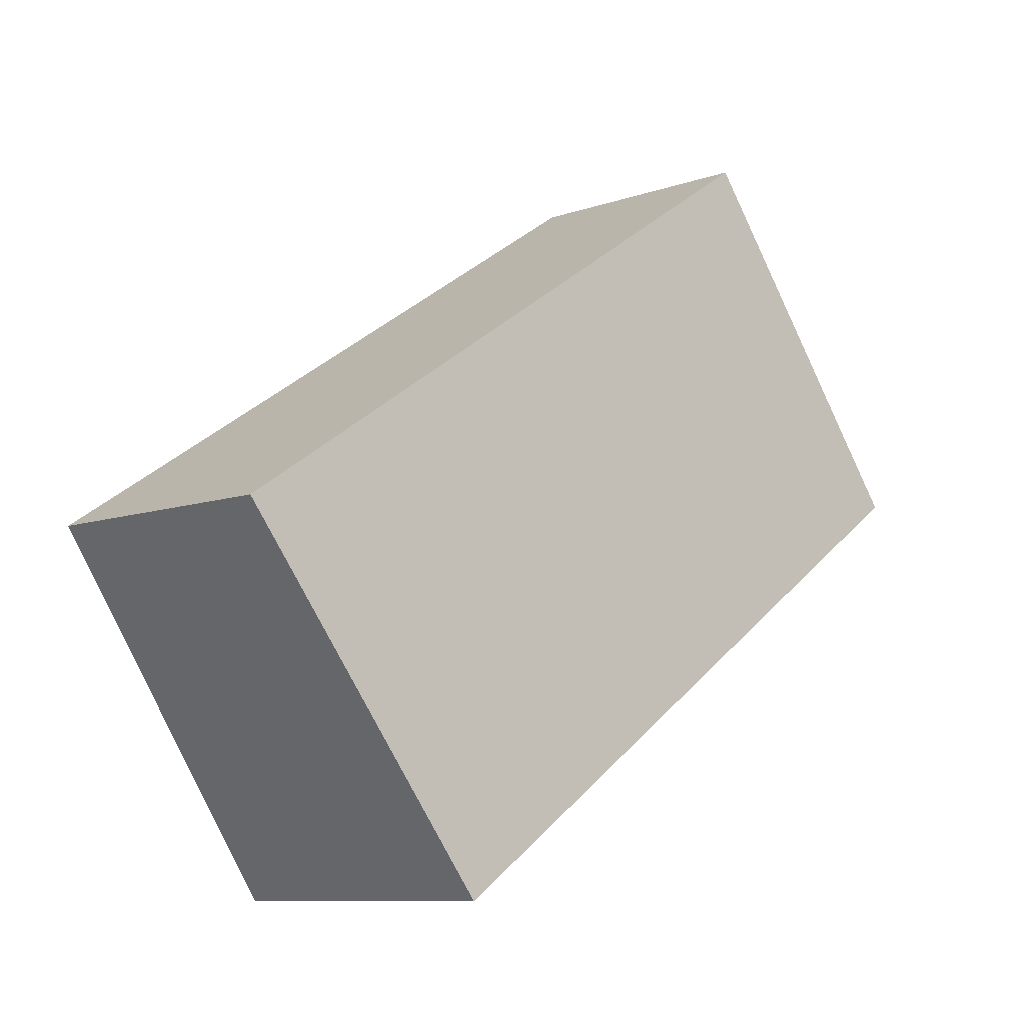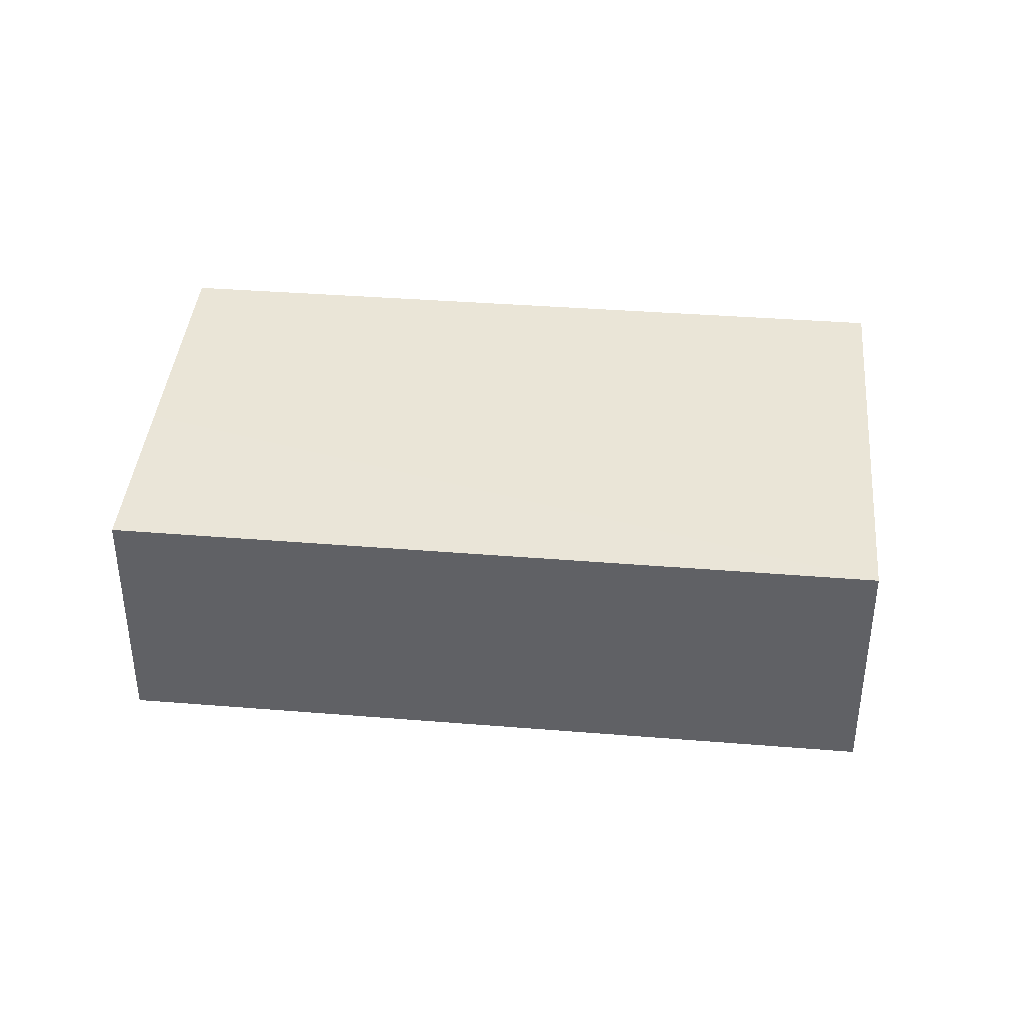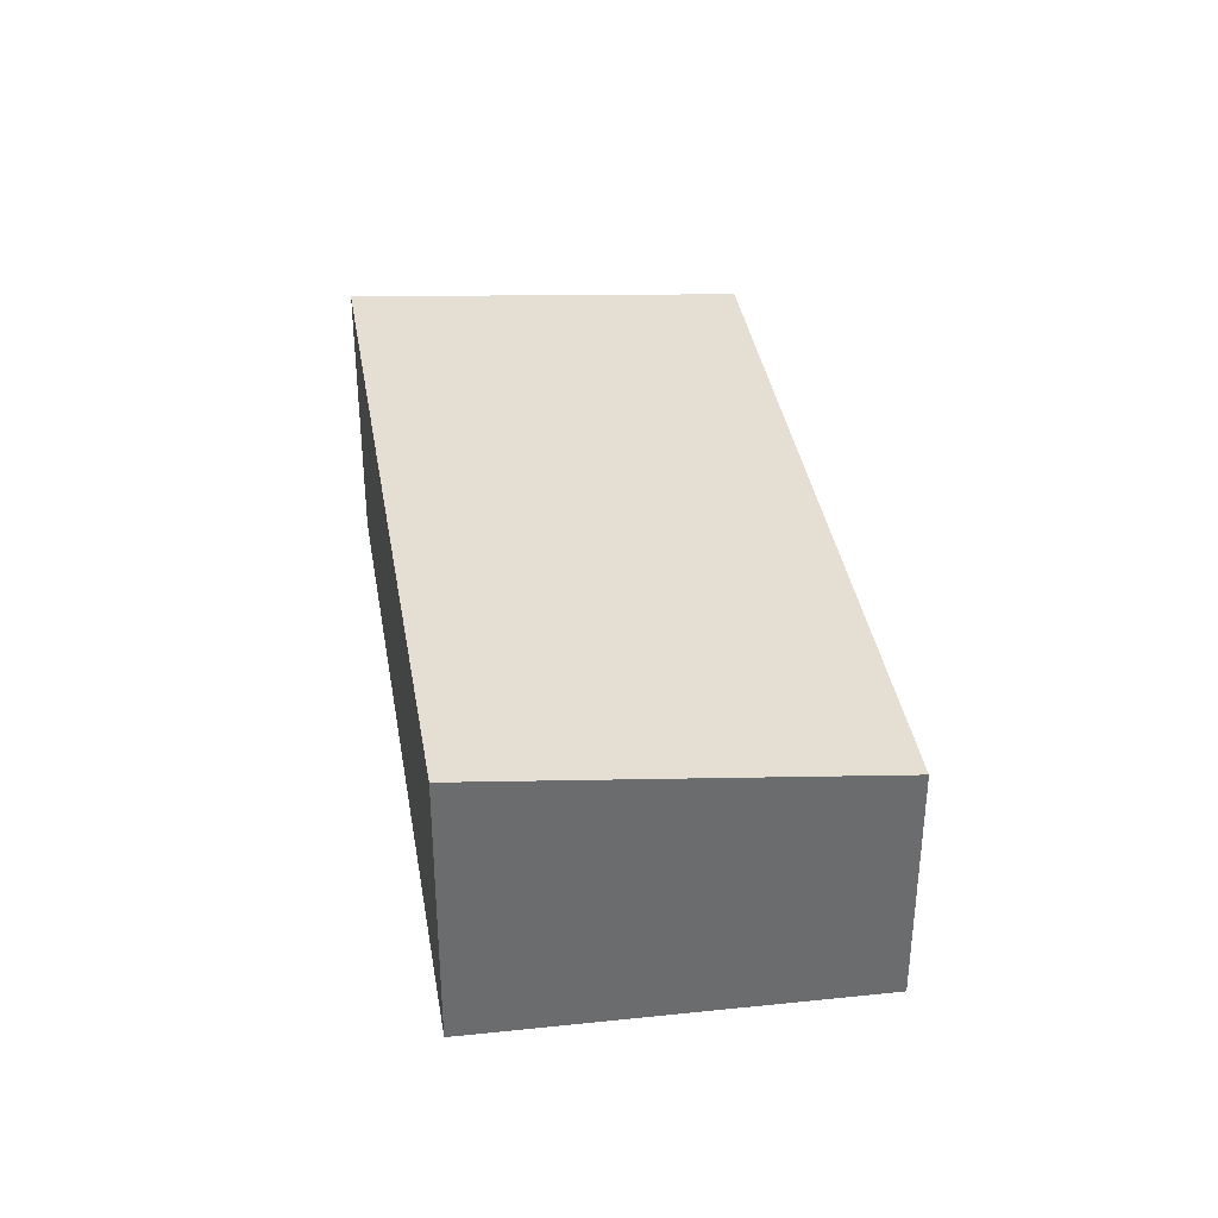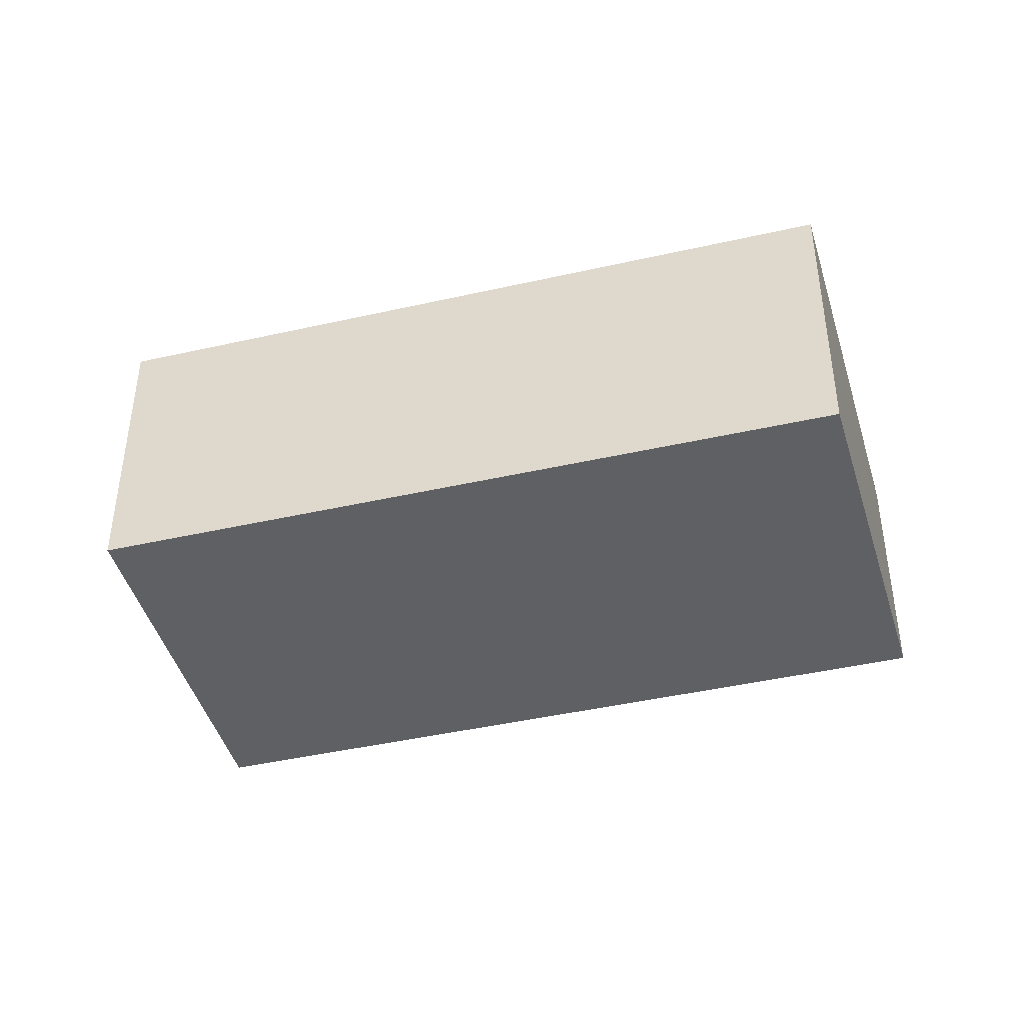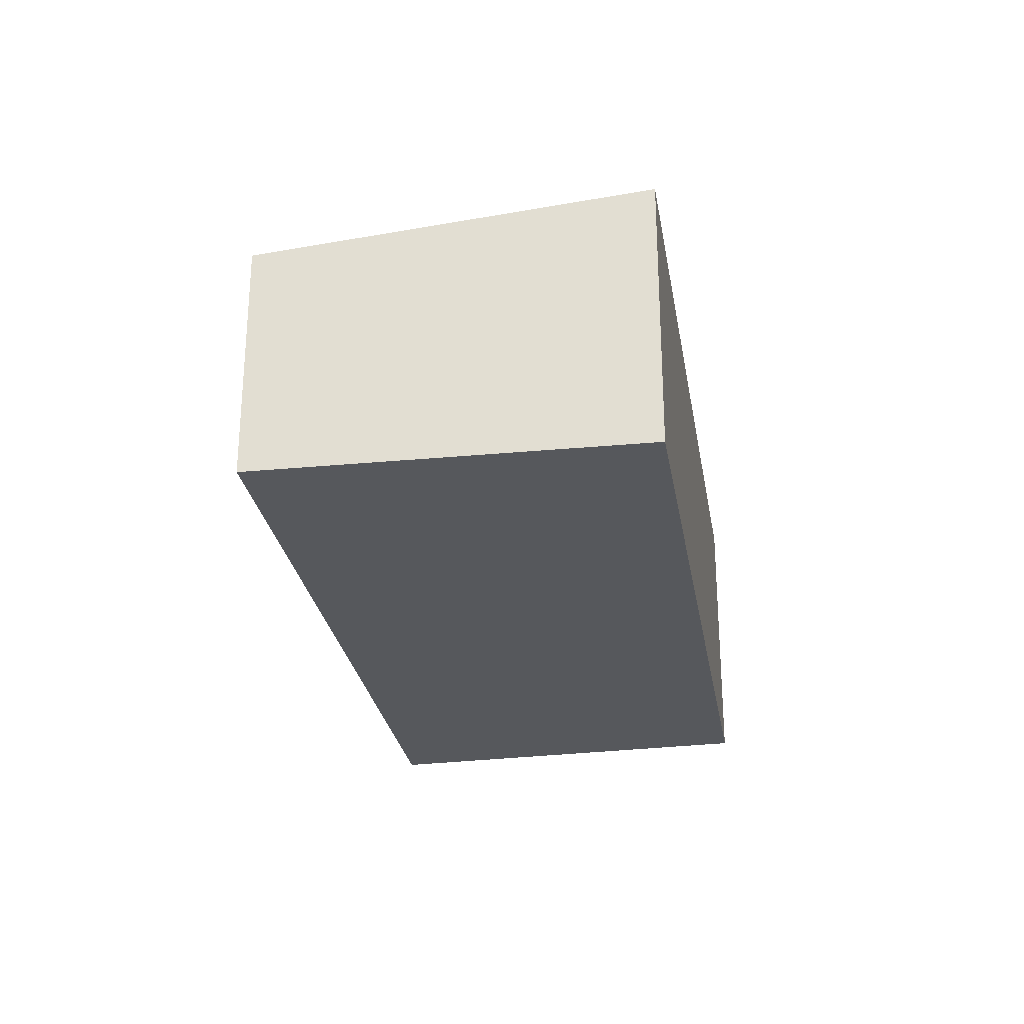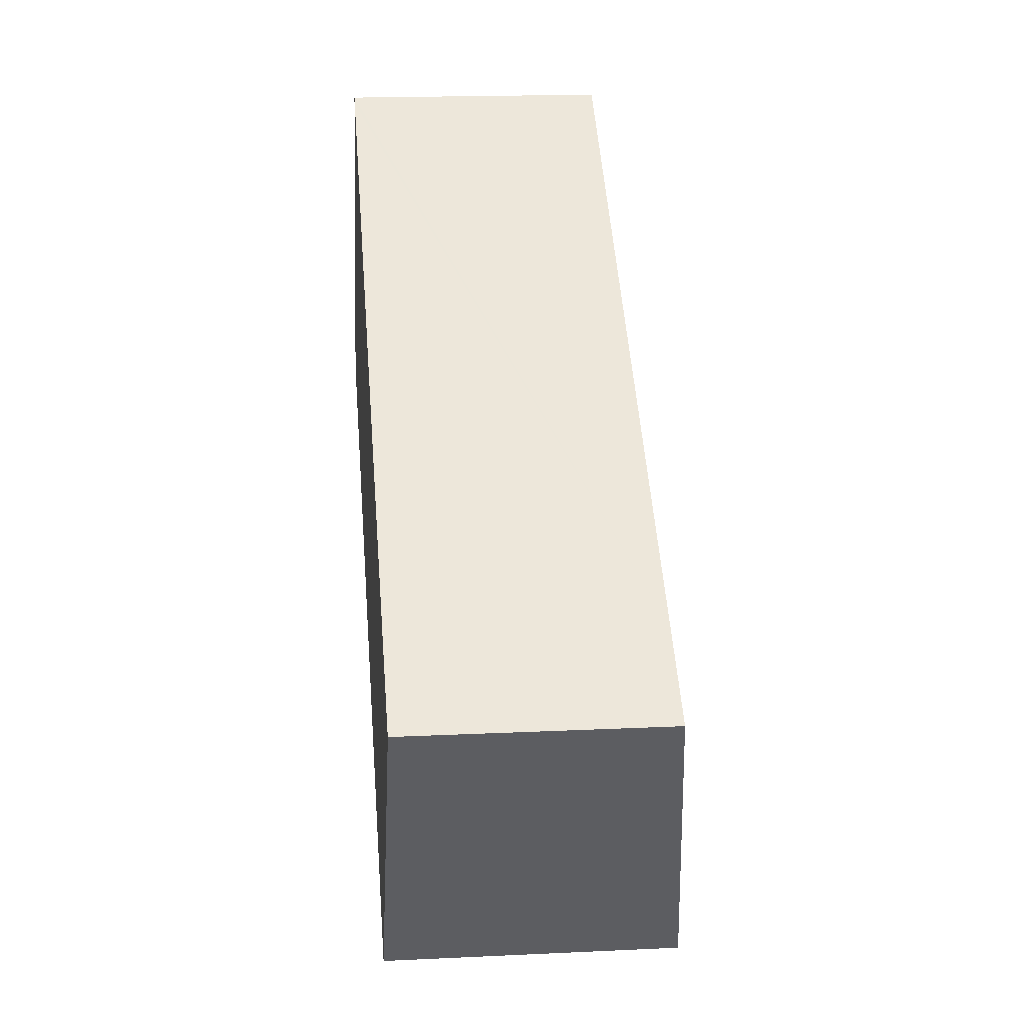
<metadata>
{"format":"obj","ext":"obj","renderer":"f3d","projection":"perspective","resolution":1024,"background":"white","views":[{"elev":-9.4,"azim":132.4,"up":"+Z"},{"elev":39.4,"azim":39.1,"up":"+Y"},{"elev":36.9,"azim":-65.8,"up":"+Y"},{"elev":-42.2,"azim":-131.2,"up":"+Y"},{"elev":-27.7,"azim":132.9,"up":"+Y"},{"elev":17.9,"azim":84.7,"up":"+Z"}]}
</metadata>
<code>
v  1.691 3.764 2.716
v  9.138 4.075 -6.063
v  0 4.07 2.492e-16
v  12.42 3.522 -1.318
v  11.21 3.522 -0.528
v  3.123 3.522 4.787
v  3.022 3.522 4.854
v  3.022 -2.972e-16 4.854
v  1.691 -1.663e-16 2.716
v  0 0 0
v  3.123 -2.931e-16 4.787
v  11.21 3.233e-17 -0.528
v  12.42 8.07e-17 -1.318
v  9.138 3.713e-16 -6.063
g defaultobject
f 1 2 3
f 2 1 4
f 4 1 5
f 5 1 6
f 6 1 7
f 1 8 7
f 8 1 3
f 8 3 9
f 9 3 10
f 8 6 7
f 6 8 5
f 5 8 11
f 5 11 12
f 5 12 4
f 4 12 13
f 4 14 2
f 14 4 13
f 14 3 2
f 3 14 10
f 12 14 13
f 14 12 10
f 10 12 11
f 10 11 9
f 9 11 8

</code>
